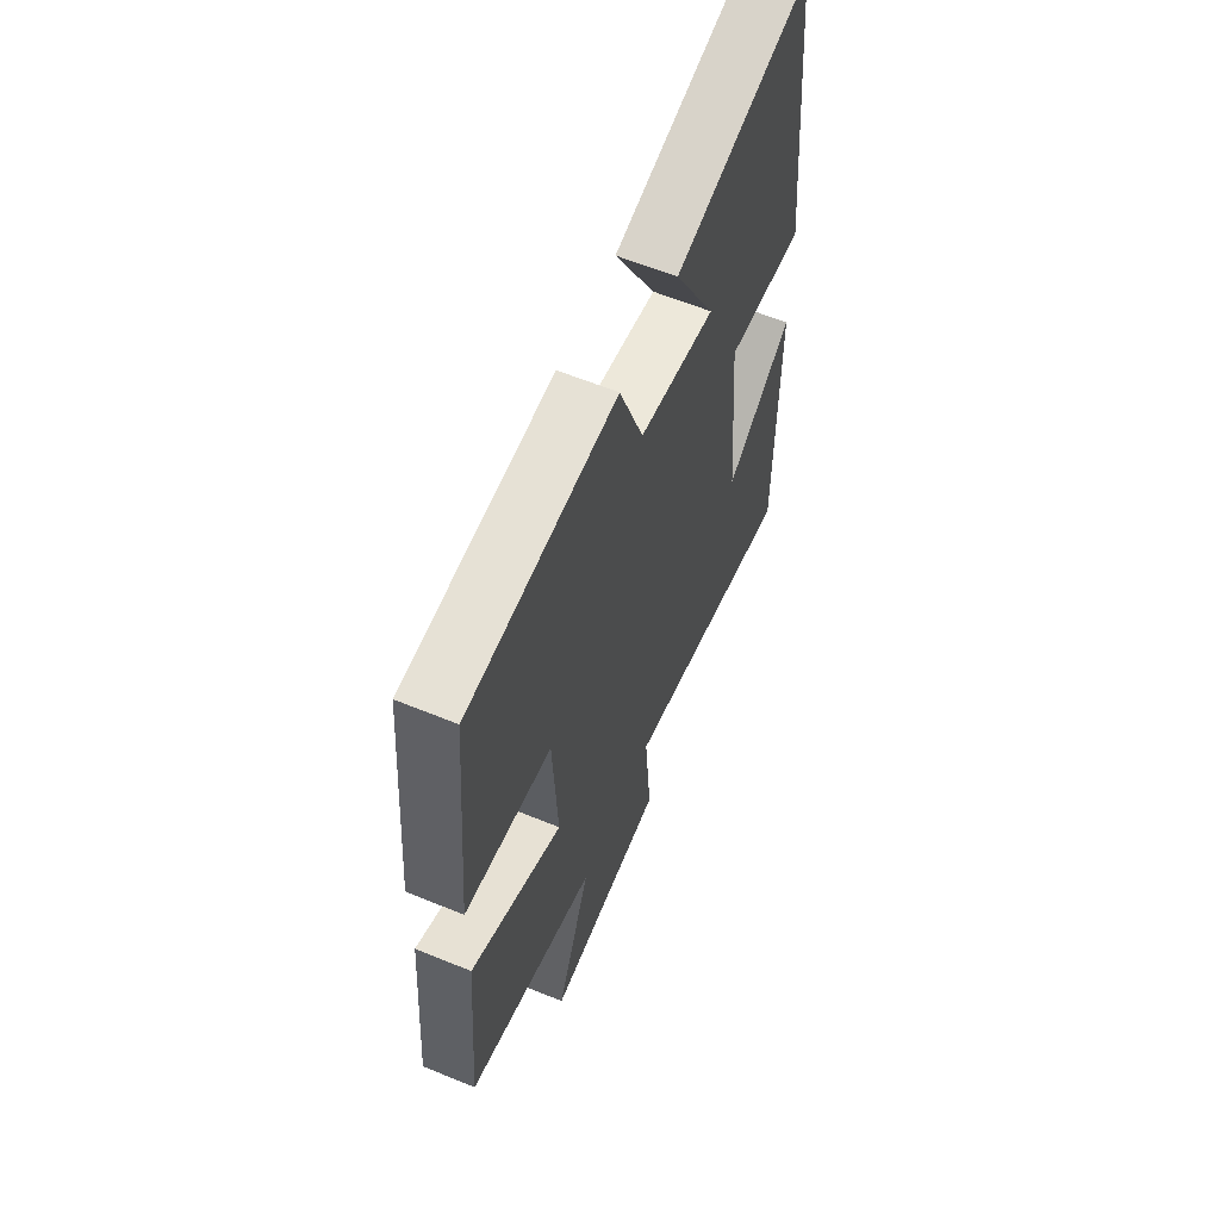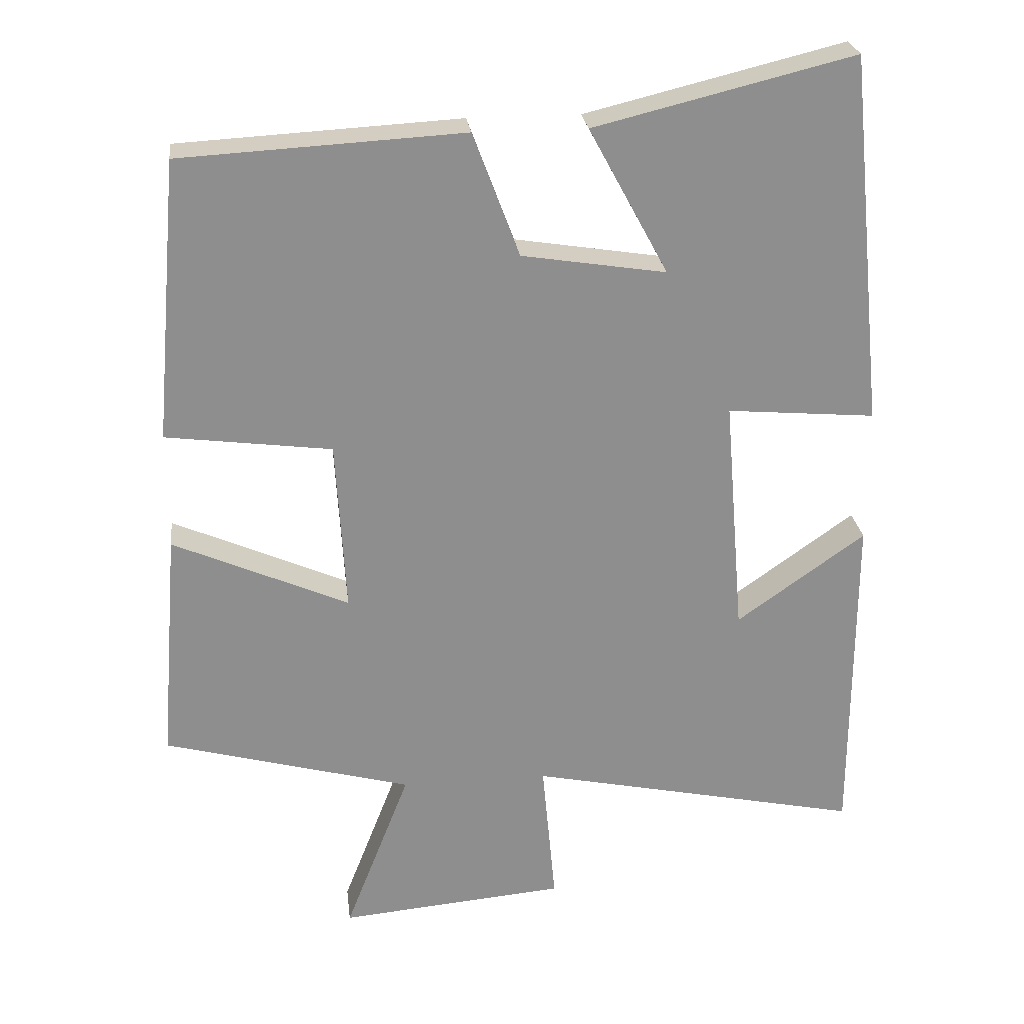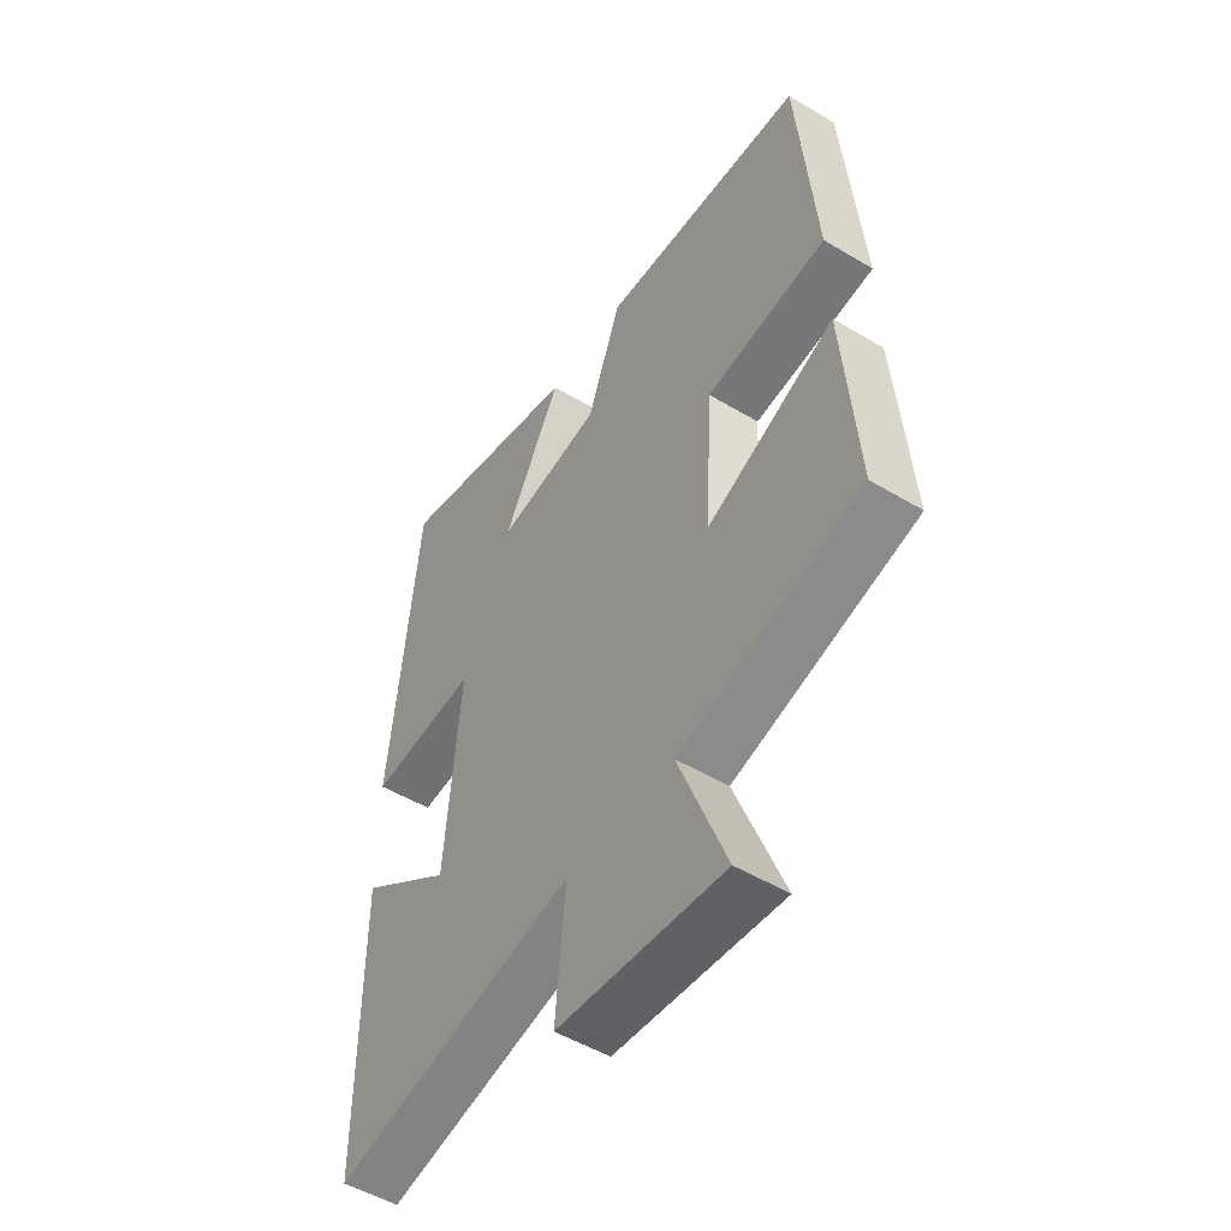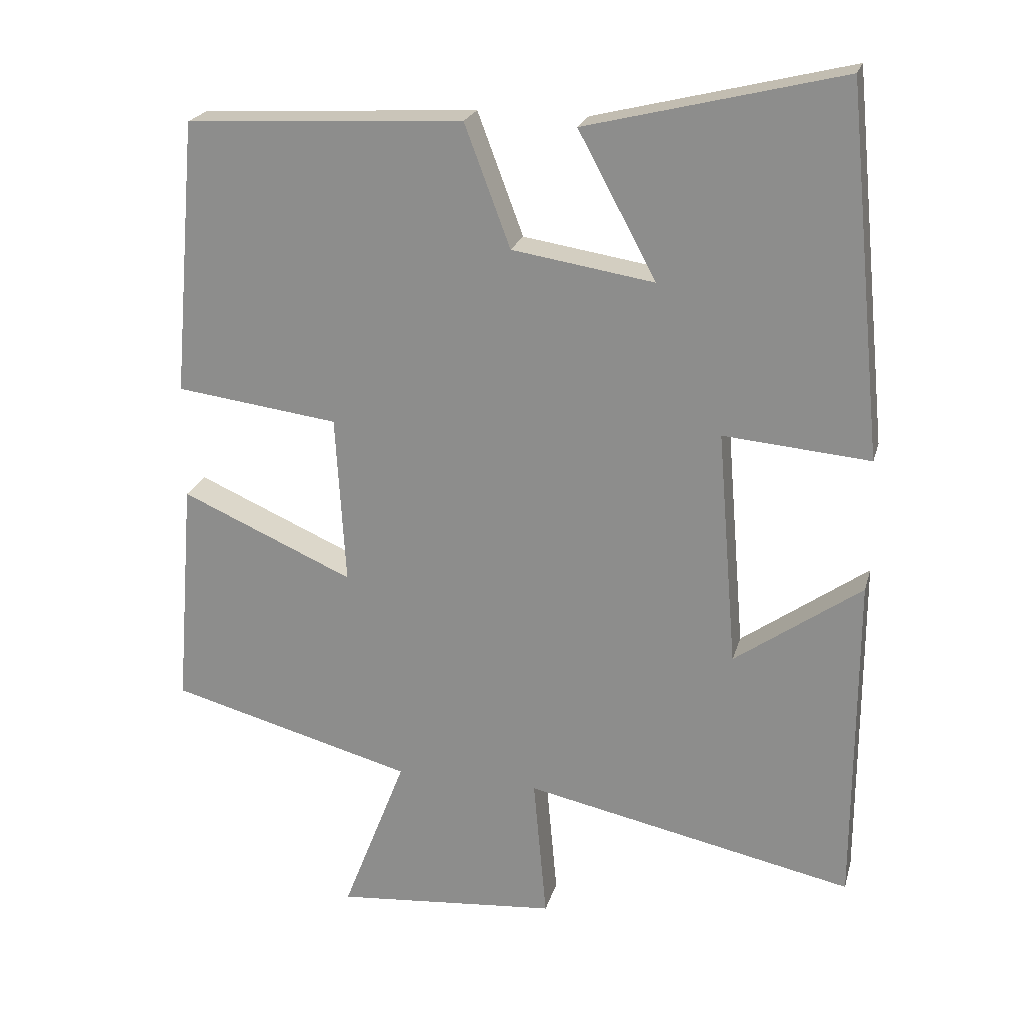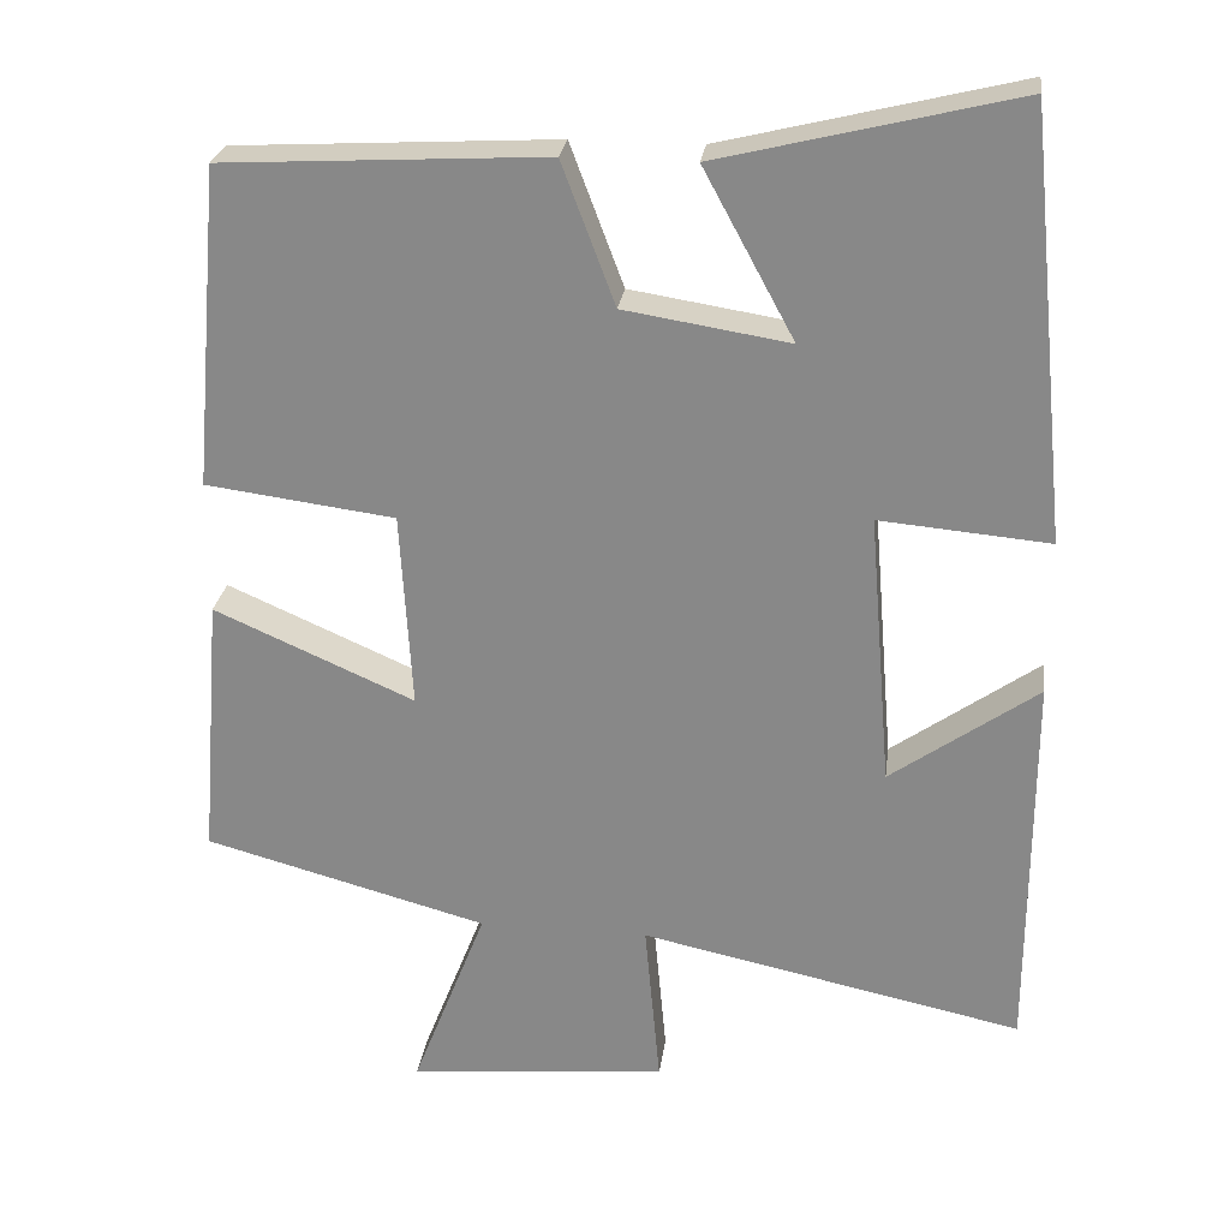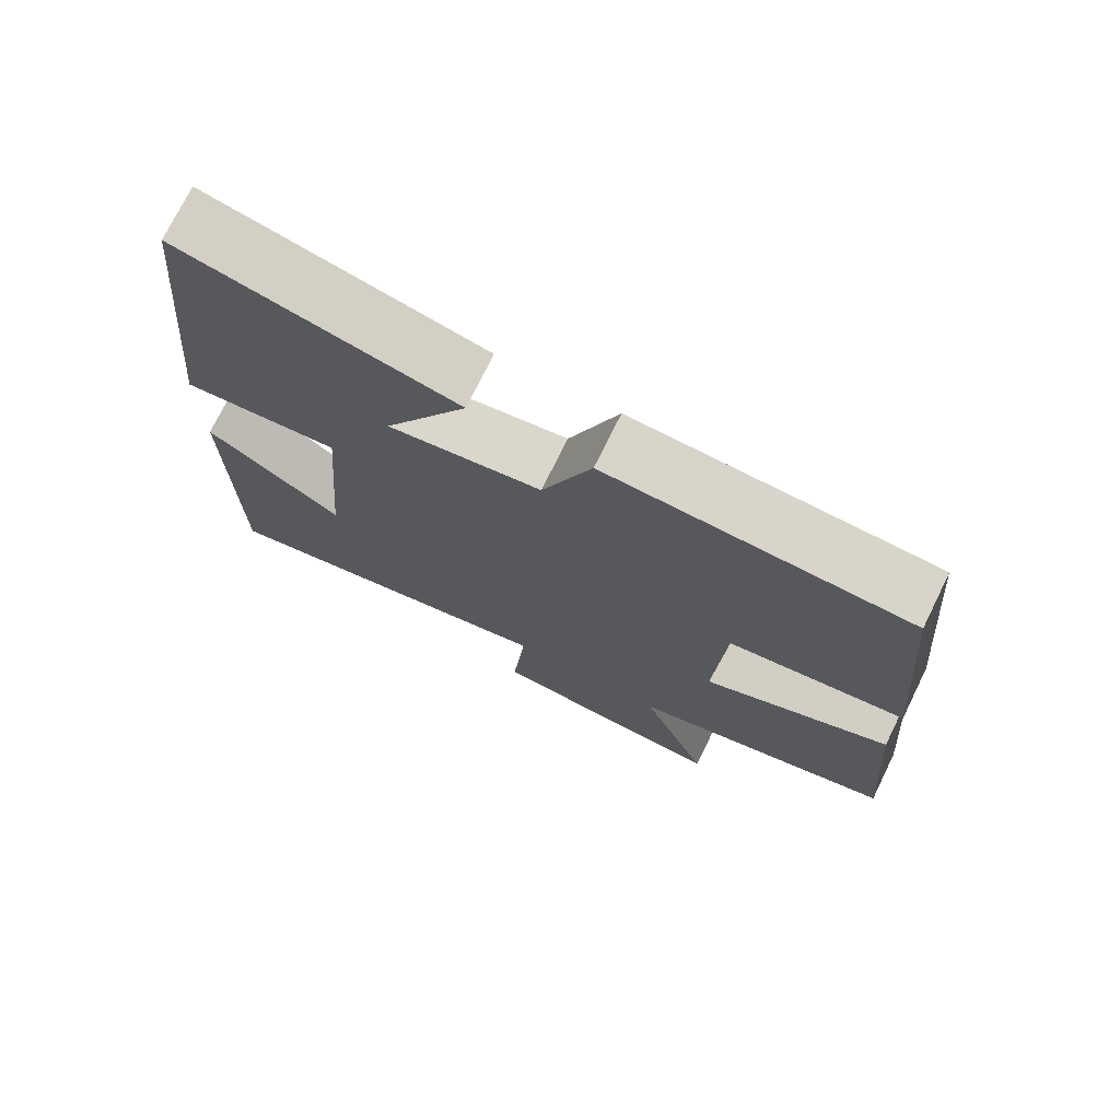
<metadata>
{"format":"obj","ext":"obj","renderer":"f3d","projection":"perspective","resolution":1024,"background":"white","views":[{"elev":60.9,"azim":-67.2,"up":"+Z"},{"elev":25.4,"azim":-6.8,"up":"+Z"},{"elev":-50.7,"azim":-123.3,"up":"+Z"},{"elev":22.1,"azim":14.4,"up":"+Z"},{"elev":25.9,"azim":7.5,"up":"+Z"},{"elev":74.3,"azim":-153.8,"up":"+Z"}]}
</metadata>
<code>
v -0.526 0.07 -0.406
v -0.5 0.07 -0.079
v -0.254 0.07 -0.187
v -0.268 0.07 0.055
v -0.5 0.07 0.085
v -0.466 0.07 0.478
v -0.071 0.07 0.5
v -0.006 0.07 0.327
v 0.196 0.07 0.295
v 0.085 0.07 0.5
v 0.448 0.07 0.589
v 0.5 0.07 0.067
v 0.292 0.07 0.085
v 0.32 0.07 -0.251
v 0.5 0.07 -0.123
v 0.499 0.07 -0.599
v 0.03 0.07 -0.5
v 0.049 0.07 -0.706
v -0.269 0.07 -0.734
v -0.178 0.07 -0.5
v -0.526 0 -0.406
v -0.5 0 -0.079
v -0.254 0 -0.187
v -0.268 0 0.055
v -0.5 0 0.085
v -0.466 0 0.478
v -0.071 0 0.5
v -0.006 0 0.327
v 0.196 0 0.295
v 0.085 0 0.5
v 0.448 0 0.589
v 0.5 0 0.067
v 0.292 0 0.085
v 0.32 0 -0.251
v 0.5 0 -0.123
v 0.499 0 -0.599
v 0.03 0 -0.5
v 0.049 0 -0.706
v -0.269 0 -0.734
v -0.178 0 -0.5
f 17 18 19 20
f 1 2 3
f 20 1 3
f 17 20 3
f 14 15 16 17
f 17 3 4
f 14 17 4
f 13 14 4
f 11 12 13
f 9 10 11
f 9 11 13
f 13 4 5
f 9 13 5
f 8 9 5
f 5 6 7 8
f 40 39 38 37
f 23 22 21
f 23 21 40
f 23 40 37
f 37 36 35 34
f 24 23 37
f 24 37 34
f 24 34 33
f 33 32 31
f 31 30 29
f 33 31 29
f 25 24 33
f 25 33 29
f 25 29 28
f 28 27 26 25
f 1 21 22 2
f 2 22 23 3
f 3 23 24 4
f 4 24 25 5
f 5 25 26 6
f 6 26 27 7
f 7 27 28 8
f 8 28 29 9
f 9 29 30 10
f 10 30 31 11
f 11 31 32 12
f 12 32 33 13
f 13 33 34 14
f 14 34 35 15
f 15 35 36 16
f 16 36 37 17
f 17 37 38 18
f 18 38 39 19
f 19 39 40 20
f 20 40 21 1

</code>
